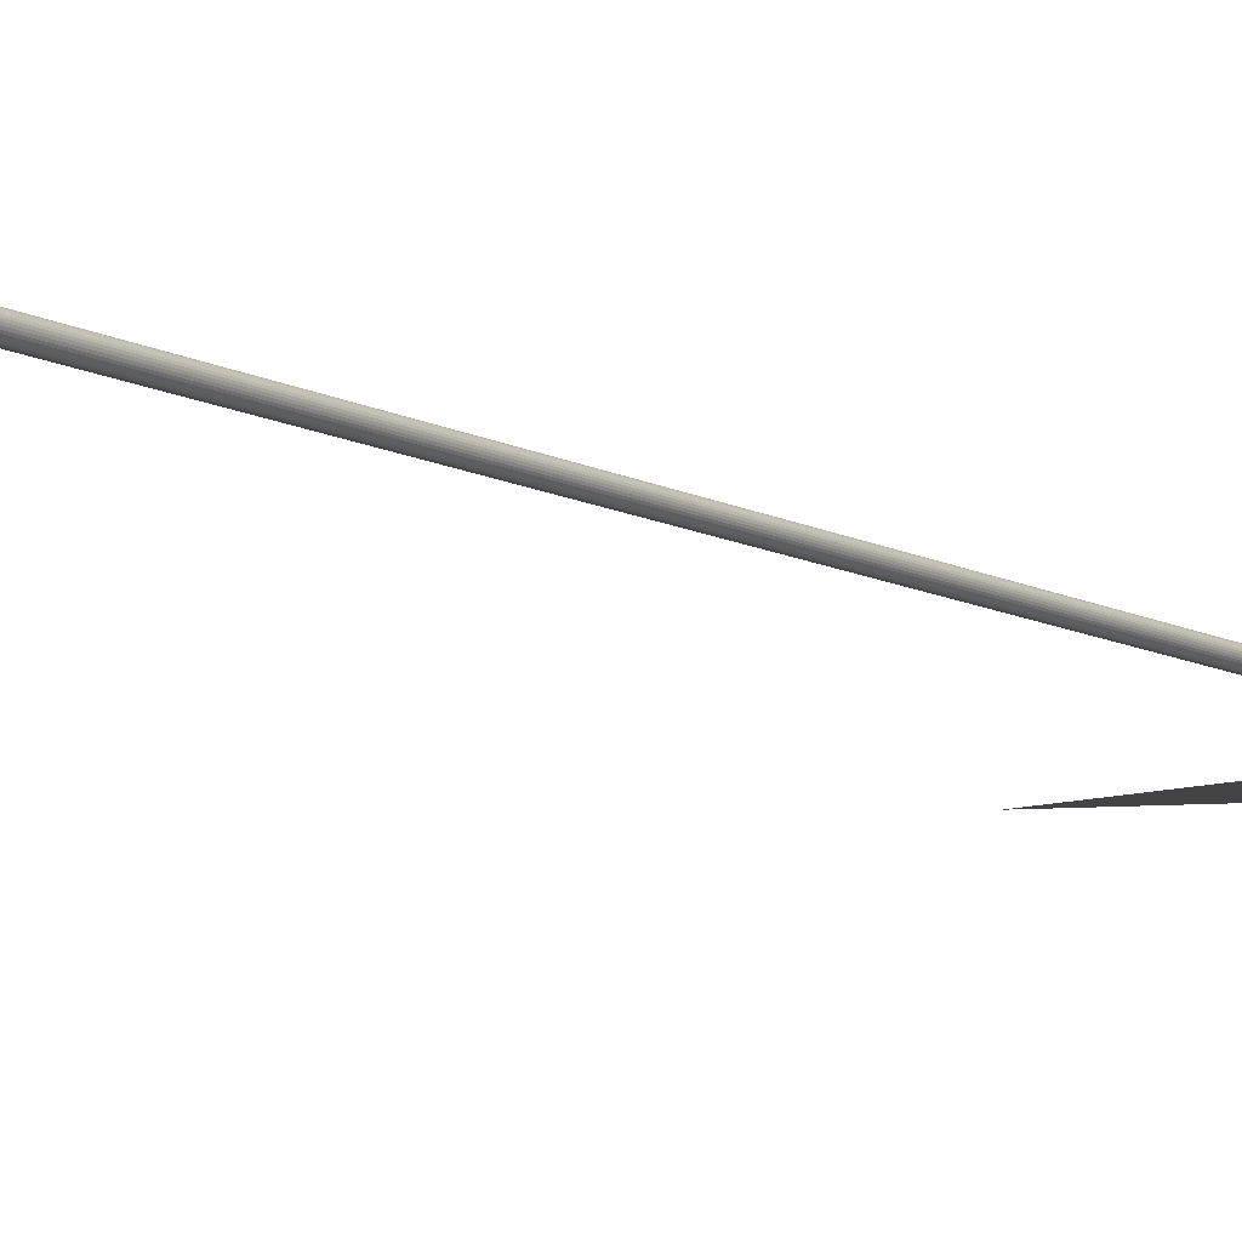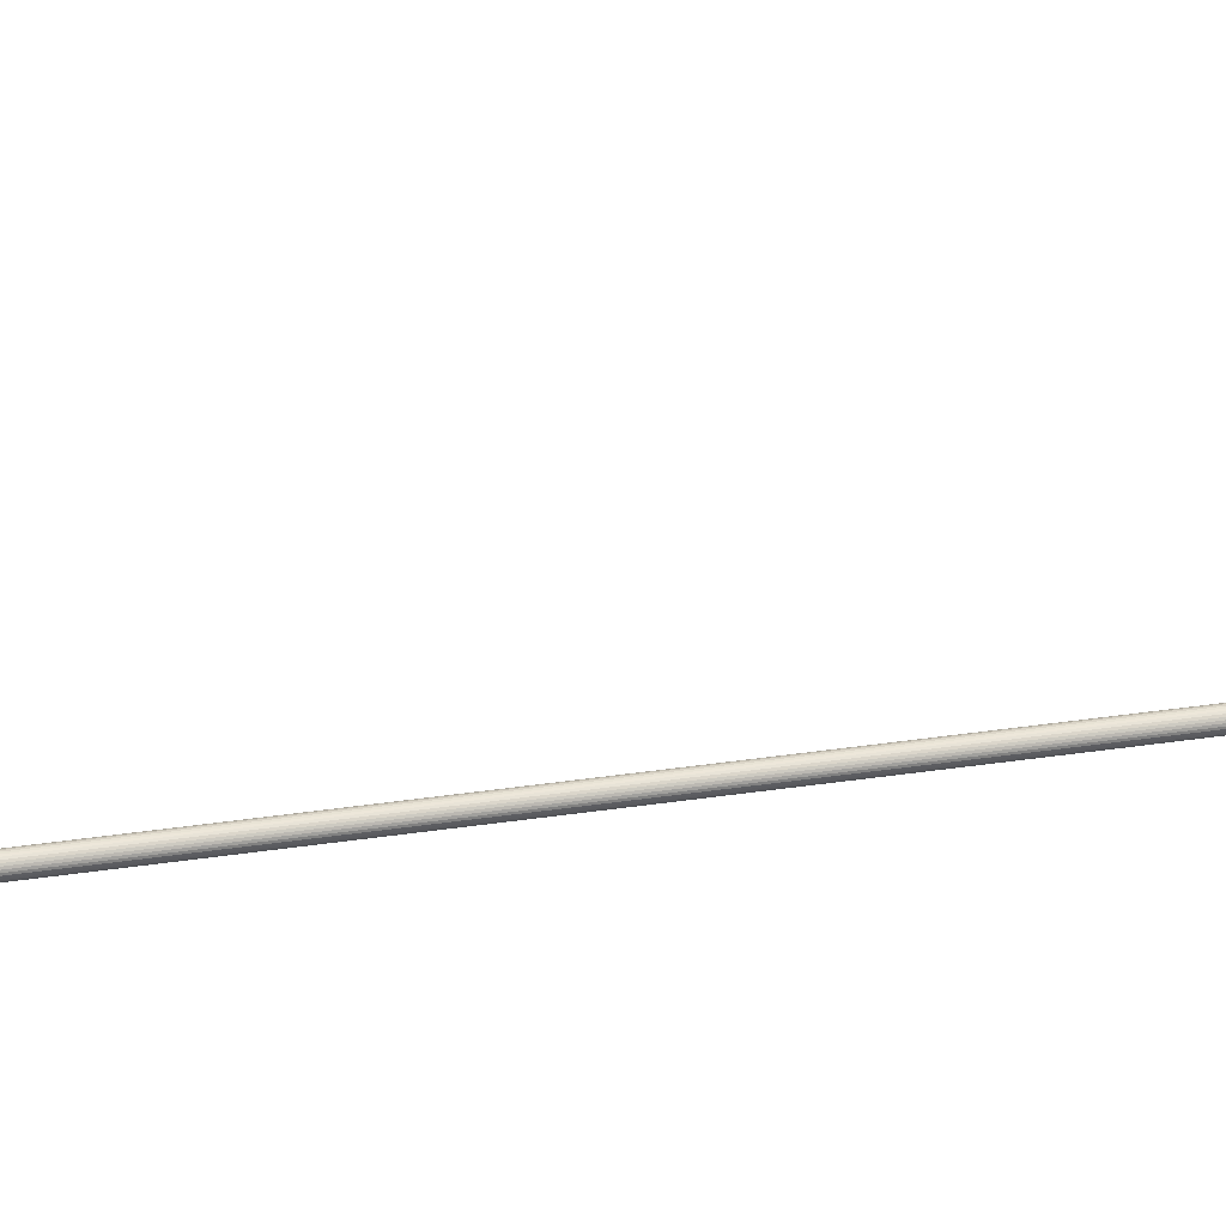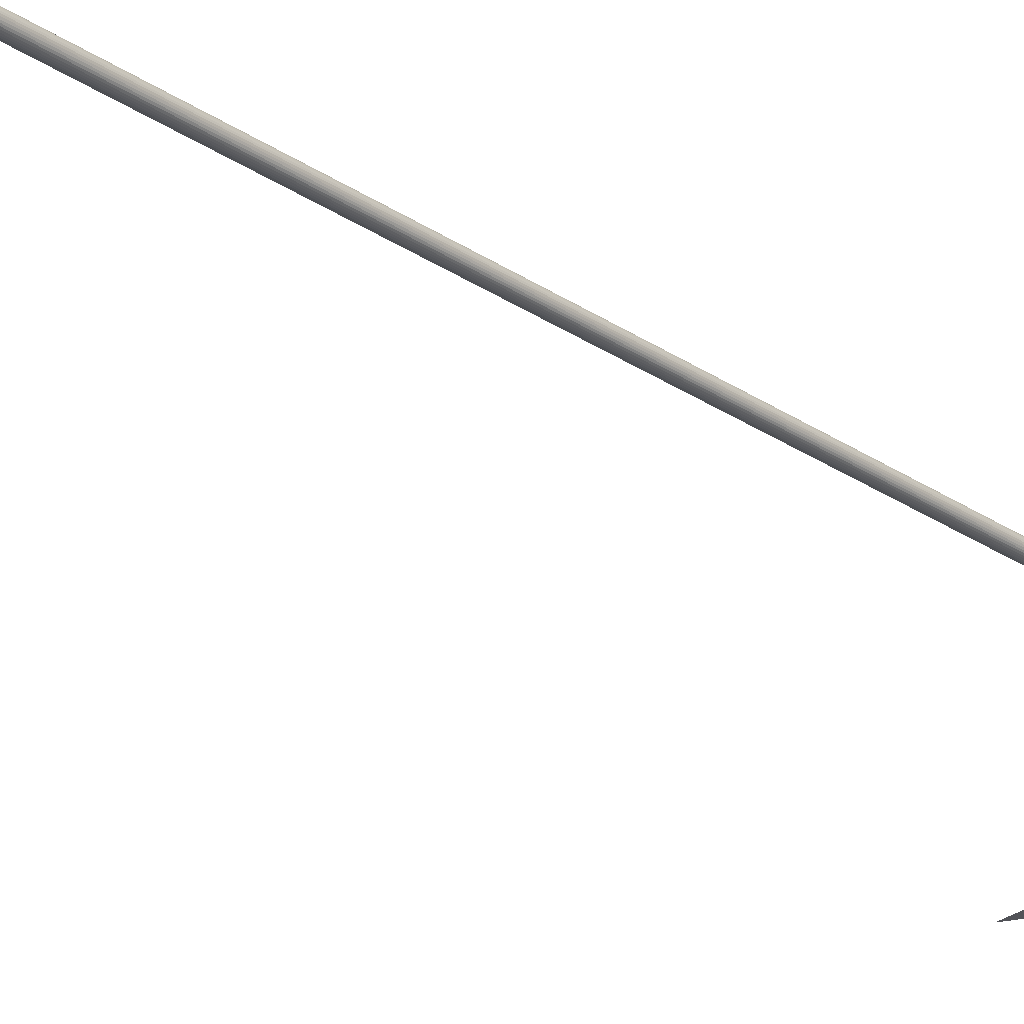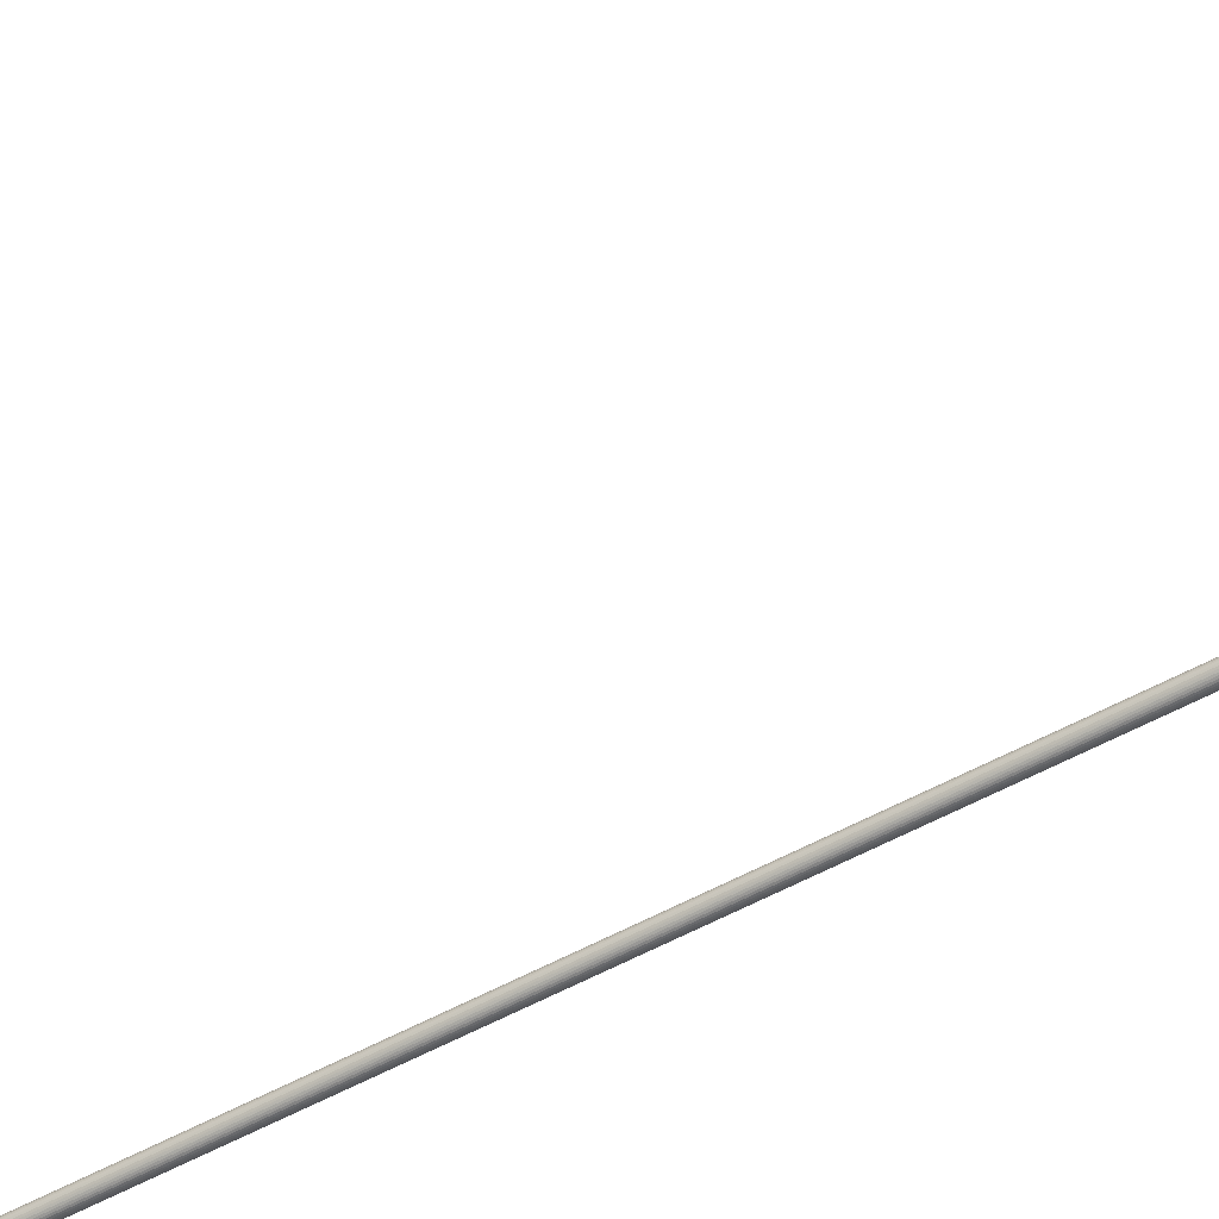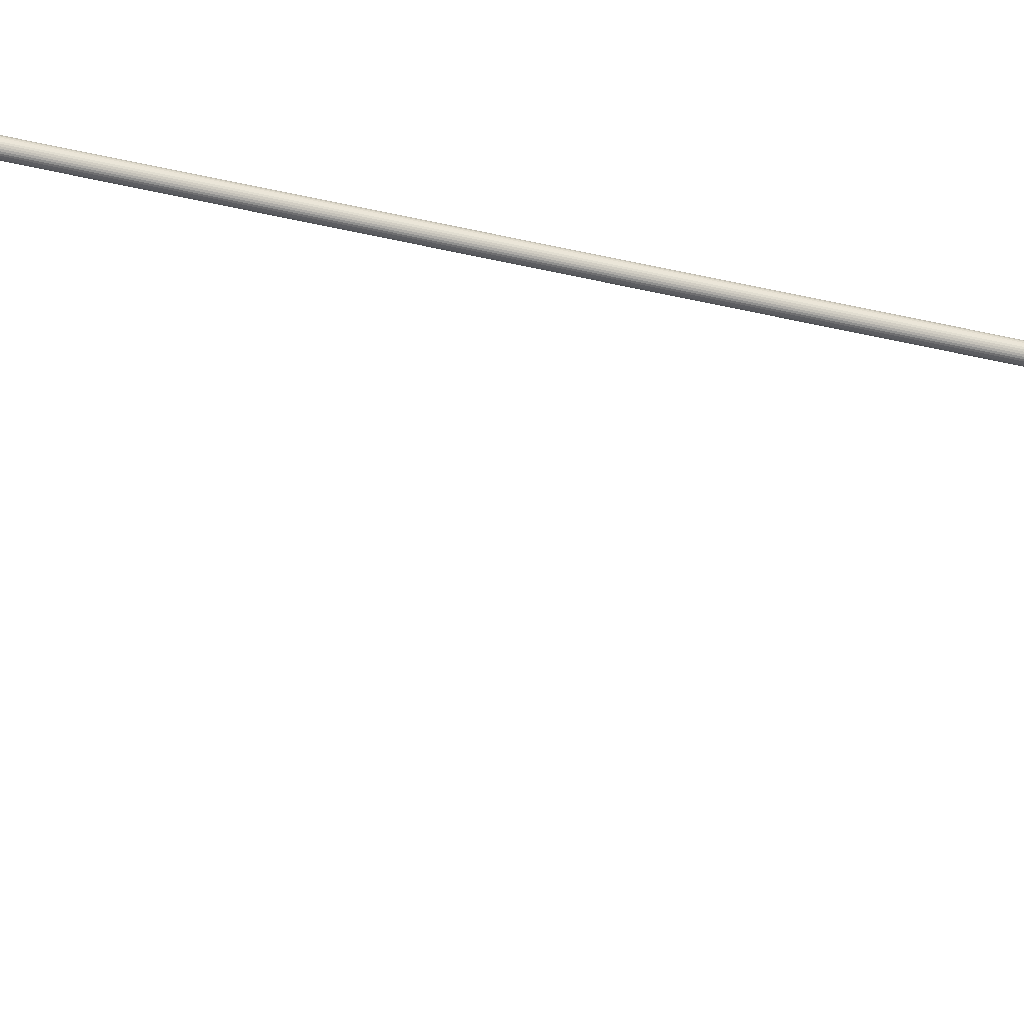
<metadata>
{"format":"obj","ext":"obj","renderer":"f3d","projection":"perspective","resolution":1024,"background":"white","views":[{"elev":-8.1,"azim":30.5,"up":"+Z"},{"elev":23.8,"azim":74.3,"up":"+Z"},{"elev":-22.6,"azim":39.0,"up":"+Z"},{"elev":-48.3,"azim":-57.4,"up":"+Z"},{"elev":50.4,"azim":-74.9,"up":"+Z"}]}
</metadata>
<code>
o Cylinder
v 0 -7.713 -0.06416
v 0 7.713 -0.06416
v 0.01252 -7.713 -0.06293
v 0.01252 7.713 -0.06293
v 0.02455 -7.713 -0.05928
v 0.02455 7.713 -0.05928
v 0.03565 -7.713 -0.05335
v 0.03565 7.713 -0.05335
v 0.04537 -7.713 -0.04537
v 0.04537 7.713 -0.04537
v 0.05335 -7.713 -0.03565
v 0.05335 7.713 -0.03565
v 0.05928 -7.713 -0.02455
v 0.05928 7.713 -0.02455
v 0.06293 -7.713 -0.01252
v 0.06293 7.713 -0.01252
v 0.06416 -7.713 -0
v 0.06416 7.713 -0
v 0.06293 -7.713 0.01252
v 0.06293 7.713 0.01252
v 0.05928 -7.713 0.02455
v 0.05928 7.713 0.02455
v 0.05335 -7.713 0.03565
v 0.05335 7.713 0.03565
v 0.04537 -7.713 0.04537
v 0.04537 7.713 0.04537
v 0.03565 -7.713 0.05335
v 0.03565 7.713 0.05335
v 0.02455 -7.713 0.05928
v 0.02455 7.713 0.05928
v 0.01252 -7.713 0.06293
v 0.01252 7.713 0.06293
v -0 -7.713 0.06416
v -0 7.713 0.06416
v -0.01252 -7.713 0.06293
v -0.01252 7.713 0.06293
v -0.02455 -7.713 0.05928
v -0.02455 7.713 0.05928
v -0.03565 -7.713 0.05335
v -0.03565 7.713 0.05335
v -0.04537 -7.713 0.04537
v -0.04537 7.713 0.04537
v -0.05335 -7.713 0.03565
v -0.05335 7.713 0.03565
v -0.05928 -7.713 0.02455
v -0.05928 7.713 0.02455
v -0.06293 -7.713 0.01252
v -0.06293 7.713 0.01252
v -0.06416 -7.713 -0
v -0.06416 7.713 -0
v -0.06293 -7.713 -0.01252
v -0.06293 7.713 -0.01252
v -0.05928 -7.713 -0.02455
v -0.05928 7.713 -0.02455
v -0.05335 -7.713 -0.03565
v -0.05335 7.713 -0.03565
v -0.04537 -7.713 -0.04537
v -0.04537 7.713 -0.04537
v -0.03565 -7.713 -0.05335
v -0.03565 7.713 -0.05335
v -0.02455 -7.713 -0.05928
v -0.02455 7.713 -0.05928
v -0.01252 -7.713 -0.06293
v -0.01252 7.713 -0.06293
f 1 2 4 3
f 3 4 6 5
f 5 6 8 7
f 7 8 10 9
f 9 10 12 11
f 11 12 14 13
f 13 14 16 15
f 15 16 18 17
f 17 18 20 19
f 19 20 22 21
f 21 22 24 23
f 23 24 26 25
f 25 26 28 27
f 27 28 30 29
f 29 30 32 31
f 31 32 34 33
f 33 34 36 35
f 35 36 38 37
f 37 38 40 39
f 39 40 42 41
f 41 42 44 43
f 43 44 46 45
f 45 46 48 47
f 47 48 50 49
f 49 50 52 51
f 51 52 54 53
f 53 54 56 55
f 55 56 58 57
f 57 58 60 59
f 59 60 62 61
f 4 2 64 62 60 58 56 54 52 50 48 46 44 42 40 38 36 34 32 30 28 26 24 22 20 18 16 14 12 10 8 6
f 61 62 64 63
f 63 64 2 1
f 1 3 5 7 9 11 13 15 17 19 21 23 25 27 29 31 33 35 37 39 41 43 45 47 49 51 53 55 57 59 61 63
o Cube_Flag_Cube.001
v -0.06119 5.5 0
v -0.06119 7.5 0
v -0.06119 5.5 0
v -0.06119 7.5 0
v -3.344 6.5 0
v -3.344 6.5 0
v -3.344 6.5 0
v -3.344 6.5 0
v -1.703 6 0
v -1.703 7 0
v -1.703 6 0
v -1.703 7 0
f 65 66 68 67
f 73 74 72 71
f 71 72 70 69
f 75 76 66 65
f 73 71 69 75
f 74 68 66 76
f 72 74 76 70
f 67 73 75 65
f 69 70 76 75
f 67 68 74 73

</code>
